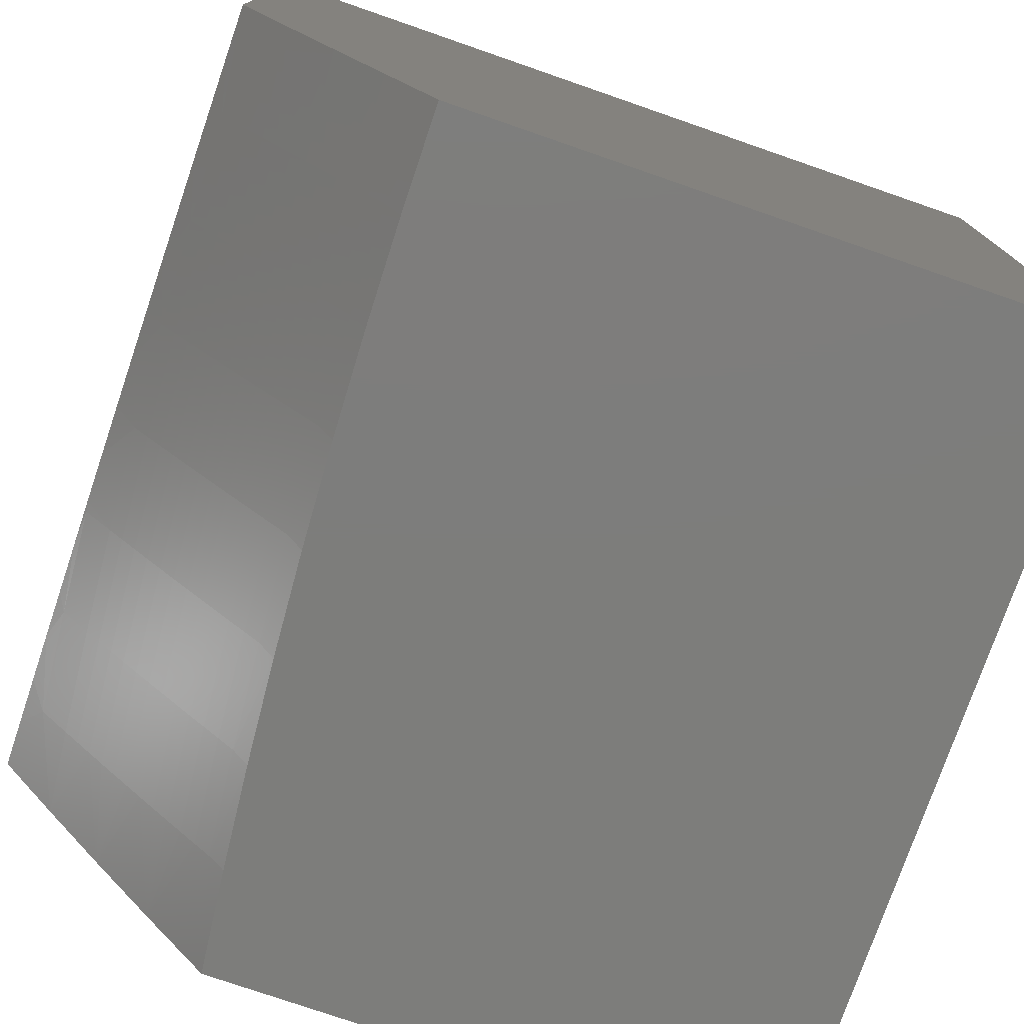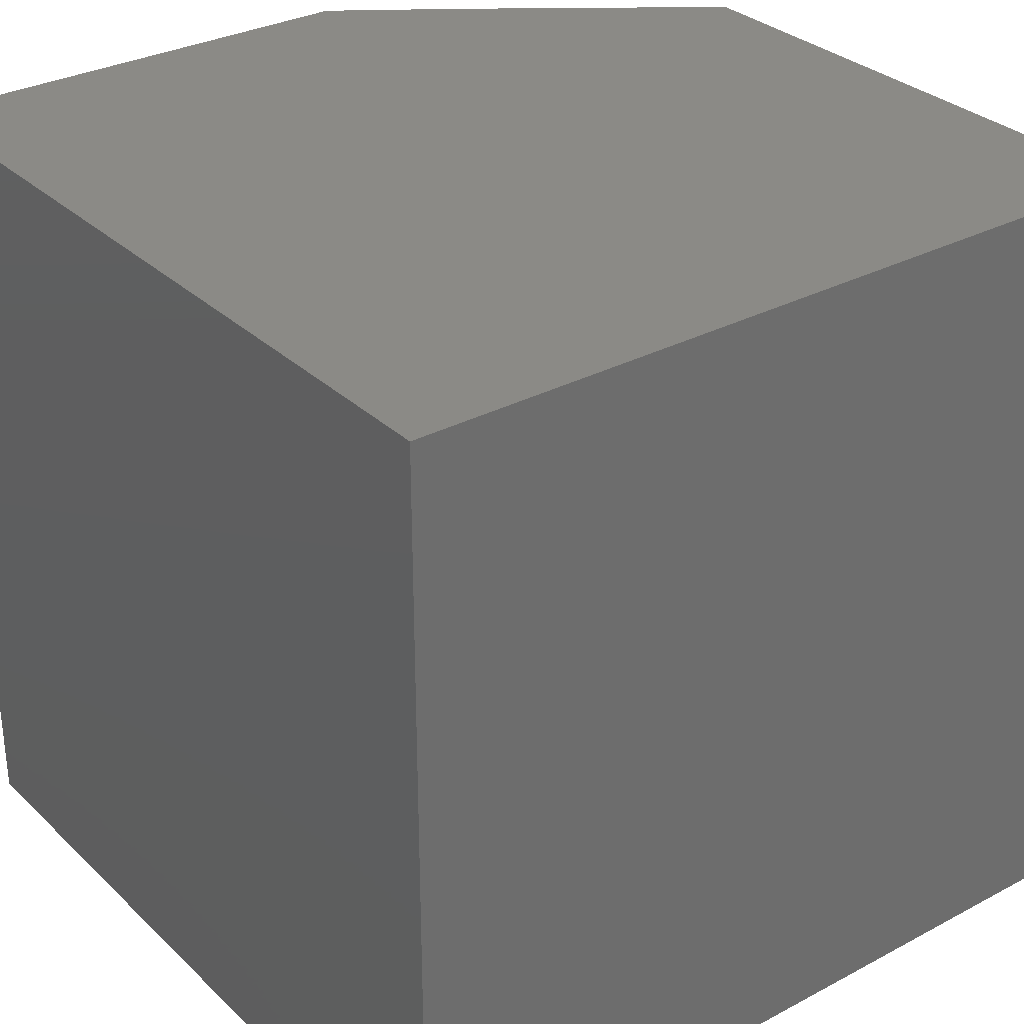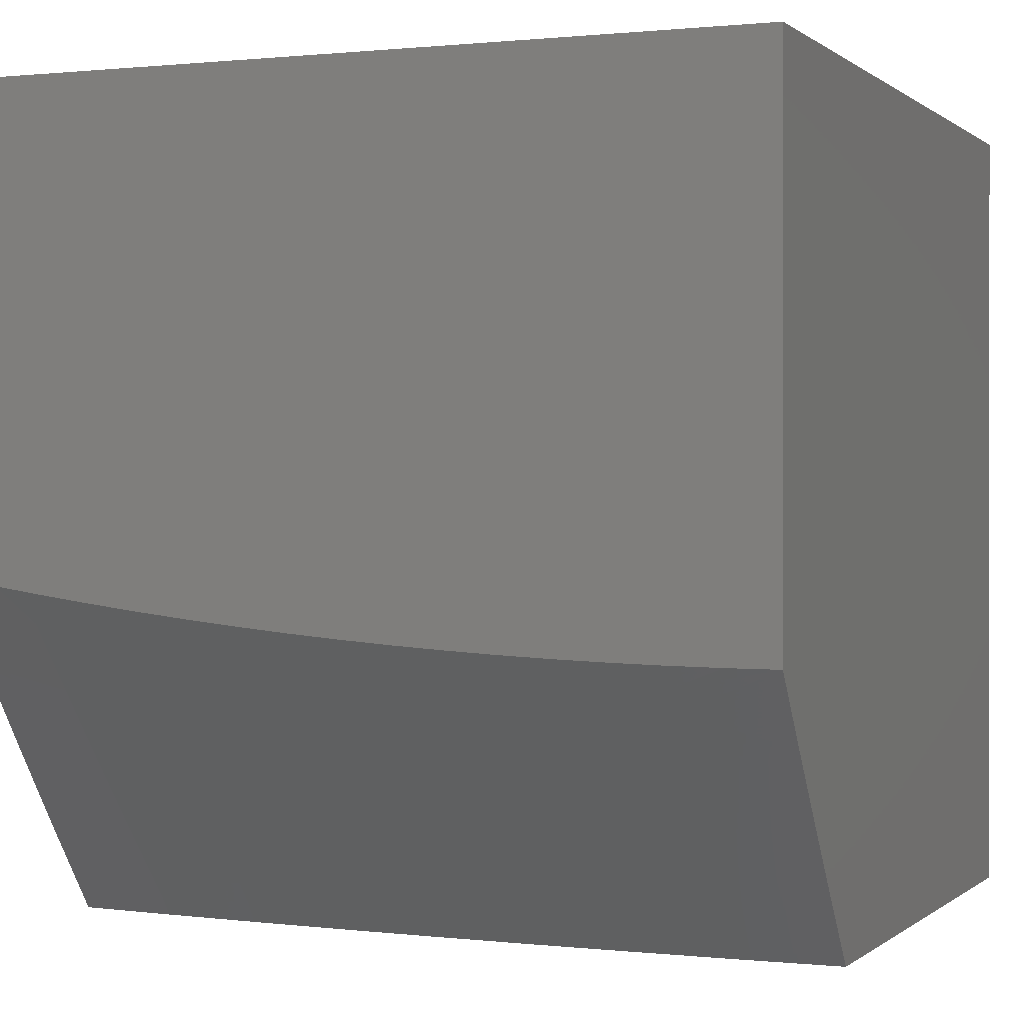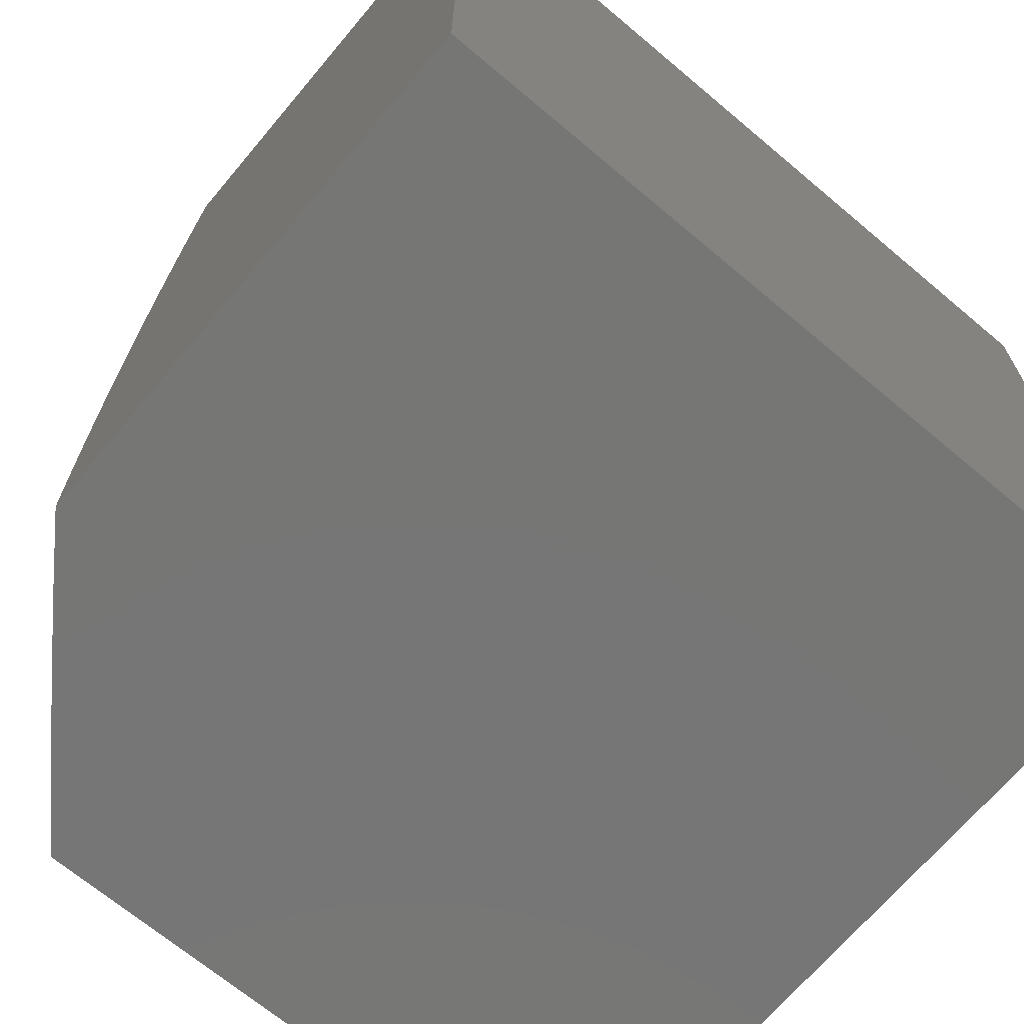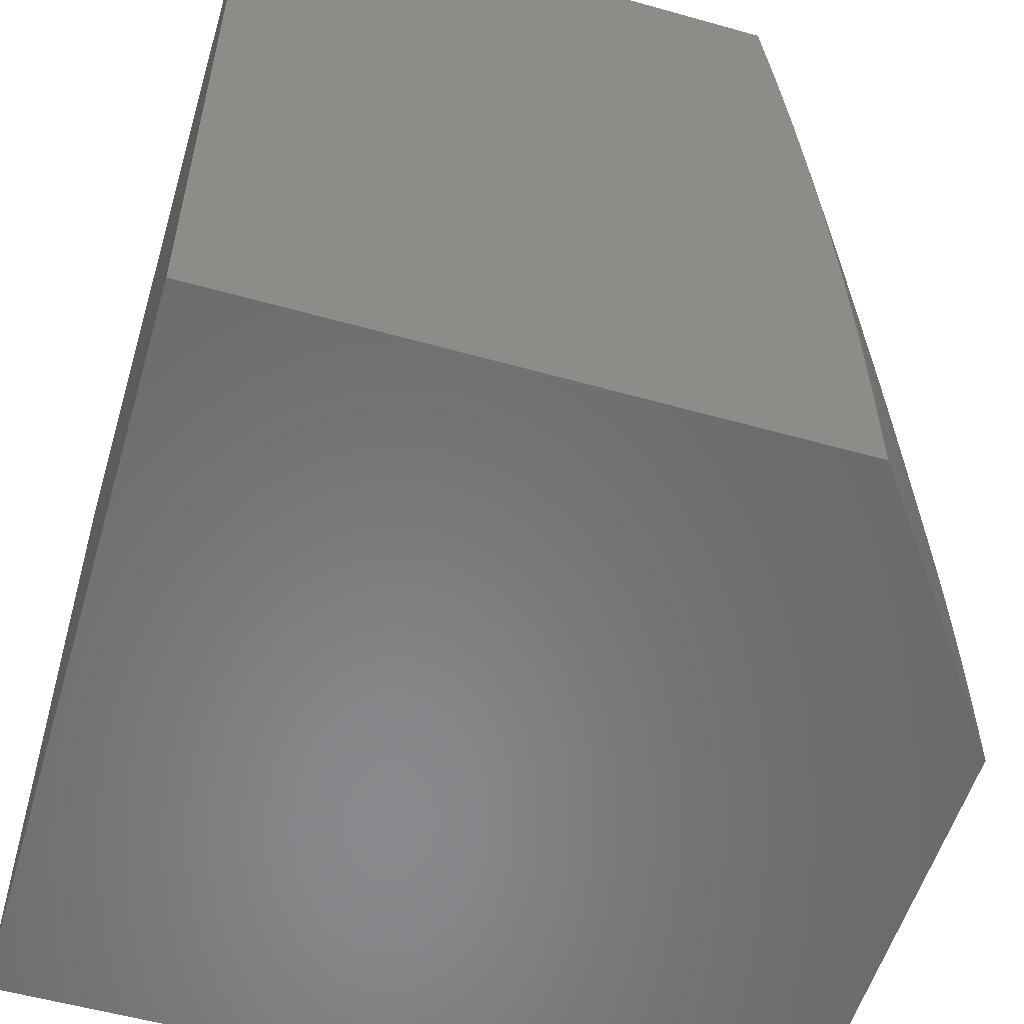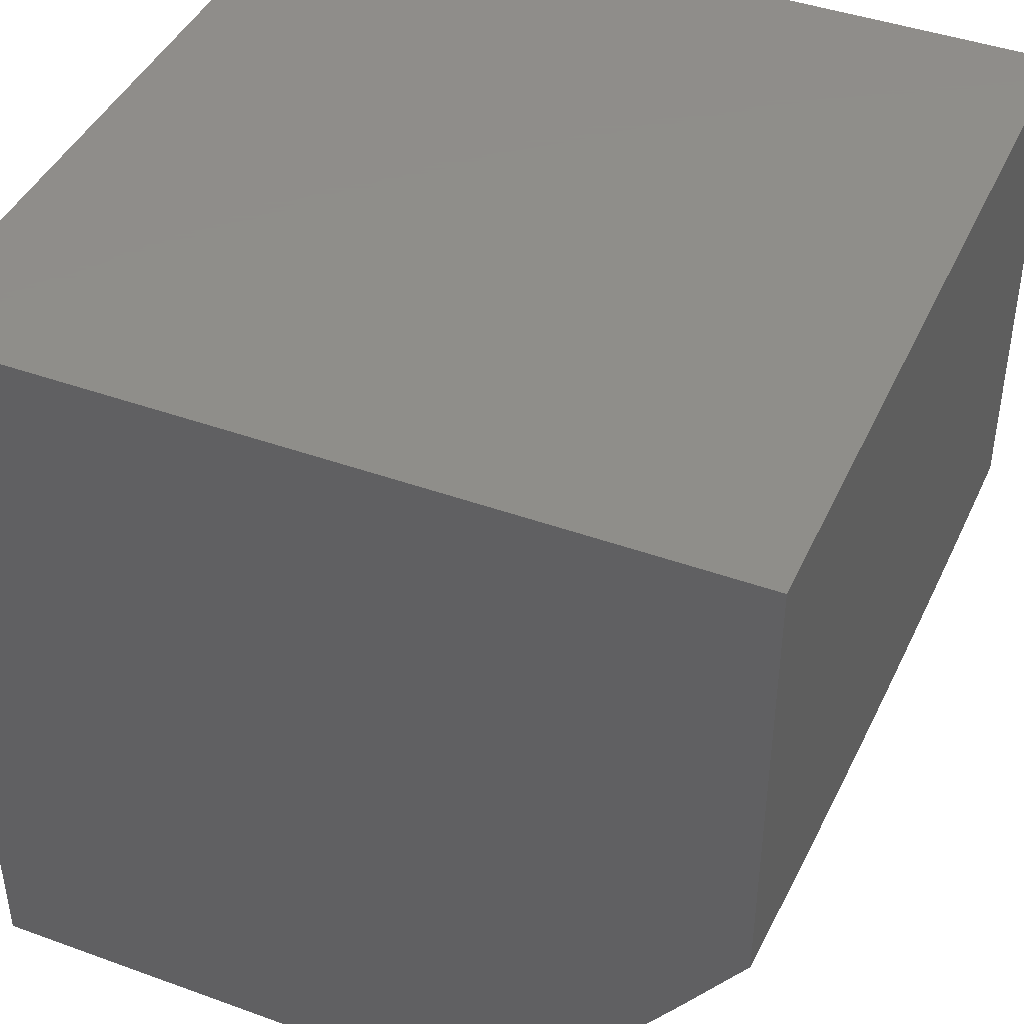
<metadata>
{"format":"stl","ext":"stl","renderer":"f3d","projection":"perspective","resolution":1024,"background":"white","views":[{"elev":-76.6,"azim":-19.1,"up":"+Z"},{"elev":31.1,"azim":52.8,"up":"+Y"},{"elev":0.2,"azim":-67.9,"up":"+Z"},{"elev":-68.7,"azim":-40.1,"up":"+Y"},{"elev":-55.5,"azim":163.5,"up":"+Y"},{"elev":42.7,"azim":-156.7,"up":"+Z"}]}
</metadata>
<code>
# stl→obj: 125 verts, 246 faces
v -9 0.06275 -6.658
v -8.983 0.1253 -6.682
v -9 0 -6.658
v -8.964 0.1251 -6.708
v -8.939 -1.637e-16 -6.744
v -8.945 0.1249 -6.735
v -8.926 0.1247 -6.762
v -8.942 0.2518 -6.735
v -8.923 0.2512 -6.762
v -8.919 0.3779 -6.762
v -8.9 0.3771 -6.789
v -8.893 0.5041 -6.789
v -8.874 0.503 -6.815
v -8.865 0.6303 -6.815
v -8.846 0.629 -6.842
v -8.836 0.7566 -6.842
v -8.817 0.7549 -6.868
v -8.804 0.8828 -6.868
v -8.785 0.8809 -6.895
v -8.771 1 -6.895
v -8.766 0.8789 -6.921
v -8.746 0.877 -6.947
v -8.778 0.7516 -6.921
v -8.759 0.75 -6.947
v -8.788 0.6248 -6.921
v -8.769 0.6235 -6.947
v -8.797 0.4986 -6.921
v -8.777 0.4975 -6.947
v -8.803 0.373 -6.921
v -8.784 0.3721 -6.947
v -8.808 0.248 -6.921
v -8.788 0.2474 -6.947
v -8.791 0.1232 -6.947
v -8.772 0.123 -6.974
v -8.753 -1.048e-15 -7
v -8.752 0.1253 -7
v -8.769 0.2469 -6.974
v -8.749 0.2506 -7
v -8.764 0.3713 -6.974
v -8.744 0.3758 -7
v -8.758 0.4964 -6.974
v -8.738 0.5009 -7
v -8.749 0.6221 -6.974
v -8.729 0.6259 -7
v -8.739 0.7483 -6.974
v -8.719 0.7508 -7
v -8.727 0.875 -6.974
v -8.707 0.8755 -7
v -8.693 1 -7
v -9 0.1255 -6.657
v -9 0.1882 -6.655
v -8.98 0.2528 -6.682
v -9 0.2509 -6.653
v -9 0.3136 -6.65
v -8.975 0.3803 -6.682
v -9 0.3763 -6.646
v -9 0.4389 -6.642
v -8.969 0.5083 -6.682
v -9 0.5014 -6.637
v -9 0.564 -6.631
v -8.96 0.637 -6.682
v -9 0.6265 -6.625
v -8.997 0.6397 -6.628
v -9 0.6889 -6.618
v -8.987 0.7695 -6.628
v -9 0.7513 -6.611
v -9 0.8136 -6.602
v -8.974 0.8998 -6.628
v -9 0.8758 -6.594
v -9 0.938 -6.584
v -9 1 -6.574
v -8.925 1 -6.682
v -8.937 0.8961 -6.682
v -8.918 0.8942 -6.708
v -8.949 0.7663 -6.682
v -8.931 0.7647 -6.708
v -8.941 0.6357 -6.708
v -8.95 0.5073 -6.708
v -8.956 0.3795 -6.708
v -8.961 0.2523 -6.708
v -8.899 0.8923 -6.735
v -8.849 1 -6.789
v -8.88 0.8904 -6.762
v -8.861 0.8885 -6.789
v -8.893 0.7615 -6.762
v -8.874 0.7598 -6.789
v -8.903 0.633 -6.762
v -8.884 0.6317 -6.789
v -8.912 0.5051 -6.762
v -8.823 0.8847 -6.842
v -8.842 0.8866 -6.815
v -8.816 -8.84e-16 -6.915
v -8.811 0.1235 -6.921
v -8.827 0.2485 -6.895
v -8.823 0.3738 -6.895
v -8.816 0.4997 -6.895
v -8.808 0.6262 -6.895
v -8.797 0.7533 -6.895
v -8.878 -5.239e-16 -6.83
v -8.849 0.1239 -6.868
v -8.83 0.1237 -6.895
v -8.907 0.1245 -6.789
v -8.888 0.1243 -6.815
v -8.869 0.1241 -6.842
v -8.885 0.2501 -6.815
v -8.866 0.2496 -6.842
v -8.861 0.3754 -6.842
v -8.842 0.3746 -6.868
v -8.835 0.5008 -6.868
v -8.904 0.2507 -6.789
v -8.847 0.2491 -6.868
v -8.938 0.3787 -6.735
v -8.931 0.5062 -6.735
v -8.922 0.6344 -6.735
v -8.912 0.7631 -6.735
v -8.88 0.3762 -6.815
v -8.855 0.5019 -6.842
v -8.827 0.6276 -6.868
v -8.855 0.7582 -6.815
v -9 0 -6
v -8 0 -6
v -8 0 -7
v -8 1 -7
v -8 1 -6
v -9 1 -6
f 1 2 3
f 3 2 4
f 3 4 5
f 5 4 6
f 5 6 7
f 7 6 8
f 7 8 9
f 9 8 10
f 9 10 11
f 11 10 12
f 11 12 13
f 13 12 14
f 13 14 15
f 15 14 16
f 15 16 17
f 17 16 18
f 17 18 19
f 19 18 20
f 19 20 21
f 21 20 22
f 21 22 23
f 23 22 24
f 23 24 25
f 25 24 26
f 25 26 27
f 27 26 28
f 27 28 29
f 29 28 30
f 29 30 31
f 31 30 32
f 31 32 33
f 33 32 34
f 33 34 35
f 35 34 36
f 36 34 37
f 36 37 38
f 38 37 39
f 38 39 40
f 40 39 41
f 40 41 42
f 42 41 43
f 42 43 44
f 44 43 45
f 44 45 46
f 46 45 47
f 46 47 48
f 48 47 49
f 49 47 22
f 49 22 20
f 1 50 2
f 2 50 51
f 2 51 52
f 52 51 53
f 52 53 54
f 52 54 55
f 55 54 56
f 55 56 57
f 55 57 58
f 58 57 59
f 58 59 60
f 58 60 61
f 61 60 62
f 61 62 63
f 63 62 64
f 63 64 65
f 65 64 66
f 65 66 67
f 65 67 68
f 68 67 69
f 68 69 70
f 70 71 68
f 68 71 72
f 68 72 73
f 73 72 74
f 73 74 75
f 75 74 76
f 75 76 61
f 61 76 77
f 61 77 58
f 58 77 78
f 58 78 55
f 55 78 79
f 55 79 52
f 52 79 80
f 52 80 4
f 4 80 6
f 74 72 81
f 81 72 82
f 81 82 83
f 83 82 84
f 83 84 85
f 85 84 86
f 85 86 87
f 87 86 88
f 87 88 89
f 89 88 12
f 89 12 10
f 20 90 82
f 82 90 91
f 82 91 84
f 84 91 86
f 35 92 33
f 33 92 93
f 33 93 31
f 31 93 94
f 31 94 29
f 29 94 95
f 29 95 27
f 27 95 96
f 27 96 25
f 25 96 97
f 25 97 23
f 23 97 98
f 23 98 21
f 21 98 19
f 99 100 92
f 92 100 101
f 92 101 93
f 93 101 94
f 5 102 99
f 99 102 103
f 99 103 104
f 104 103 105
f 104 105 106
f 106 105 107
f 106 107 108
f 108 107 109
f 108 109 96
f 96 109 97
f 52 4 2
f 102 5 7
f 8 6 80
f 7 9 102
f 102 9 110
f 102 110 103
f 103 110 105
f 100 99 104
f 104 106 100
f 100 106 111
f 100 111 101
f 101 111 94
f 37 34 32
f 8 80 112
f 112 80 79
f 112 79 113
f 113 79 78
f 113 78 114
f 114 78 77
f 114 77 115
f 115 77 76
f 115 76 81
f 81 76 74
f 9 11 110
f 110 11 116
f 110 116 105
f 105 116 107
f 95 94 111
f 95 111 108
f 108 111 106
f 39 37 32
f 39 32 30
f 89 10 112
f 112 10 8
f 89 112 113
f 11 13 116
f 116 13 117
f 116 117 107
f 107 117 109
f 96 95 108
f 41 39 30
f 41 30 28
f 87 89 113
f 87 113 114
f 14 12 88
f 13 15 117
f 117 15 118
f 117 118 109
f 109 118 97
f 43 41 28
f 43 28 26
f 75 61 63
f 85 87 114
f 85 114 115
f 14 88 119
f 119 88 86
f 119 86 91
f 98 97 118
f 98 118 17
f 17 118 15
f 45 43 26
f 45 26 24
f 73 75 65
f 65 75 63
f 68 73 65
f 83 85 115
f 83 115 81
f 14 119 16
f 16 119 90
f 16 90 18
f 18 90 20
f 90 119 91
f 19 98 17
f 47 45 24
f 47 24 22
f 120 3 121
f 121 3 5
f 121 5 99
f 121 99 122
f 122 99 92
f 122 92 35
f 35 36 122
f 122 36 38
f 122 38 40
f 40 42 122
f 122 42 123
f 123 42 44
f 123 44 46
f 46 48 123
f 123 48 49
f 124 125 121
f 121 125 120
f 71 70 125
f 125 70 69
f 125 69 67
f 67 66 125
f 125 66 64
f 125 64 62
f 62 60 125
f 125 60 120
f 120 60 59
f 120 59 57
f 57 56 120
f 120 56 54
f 120 54 53
f 53 51 120
f 120 51 50
f 120 50 1
f 1 3 120
f 49 20 123
f 123 20 124
f 124 20 82
f 124 82 72
f 72 71 124
f 124 71 125
f 121 122 124
f 124 122 123

</code>
